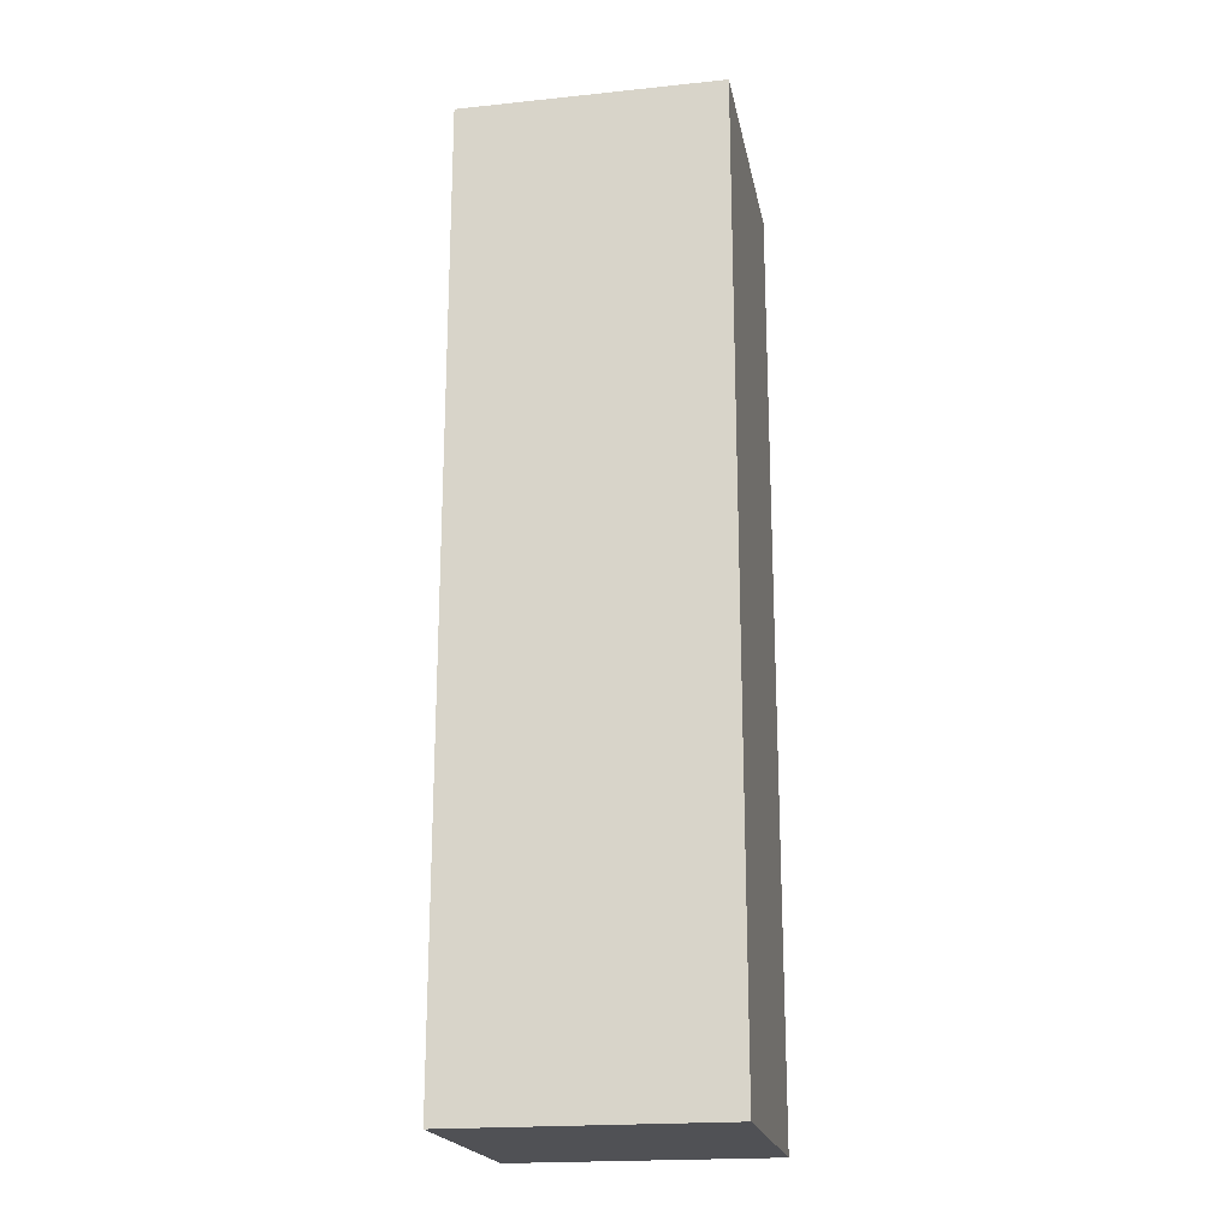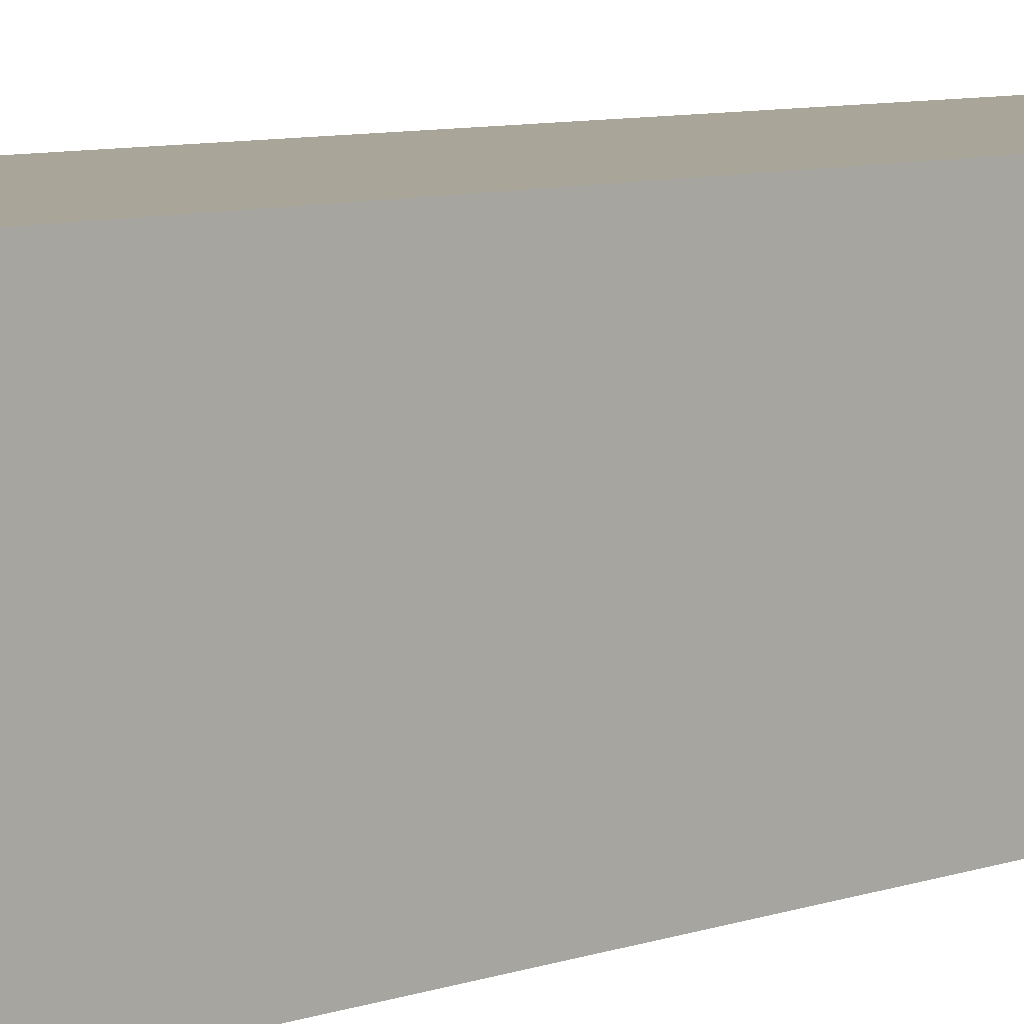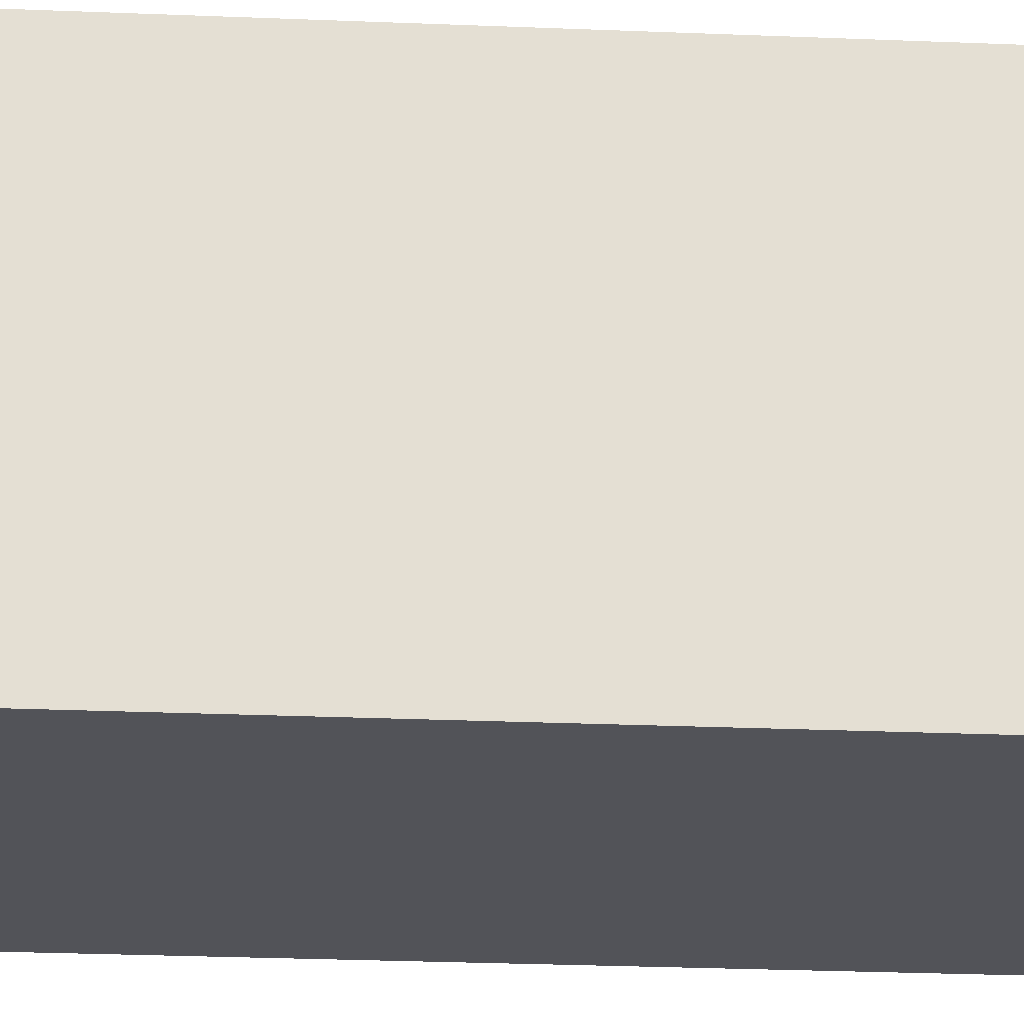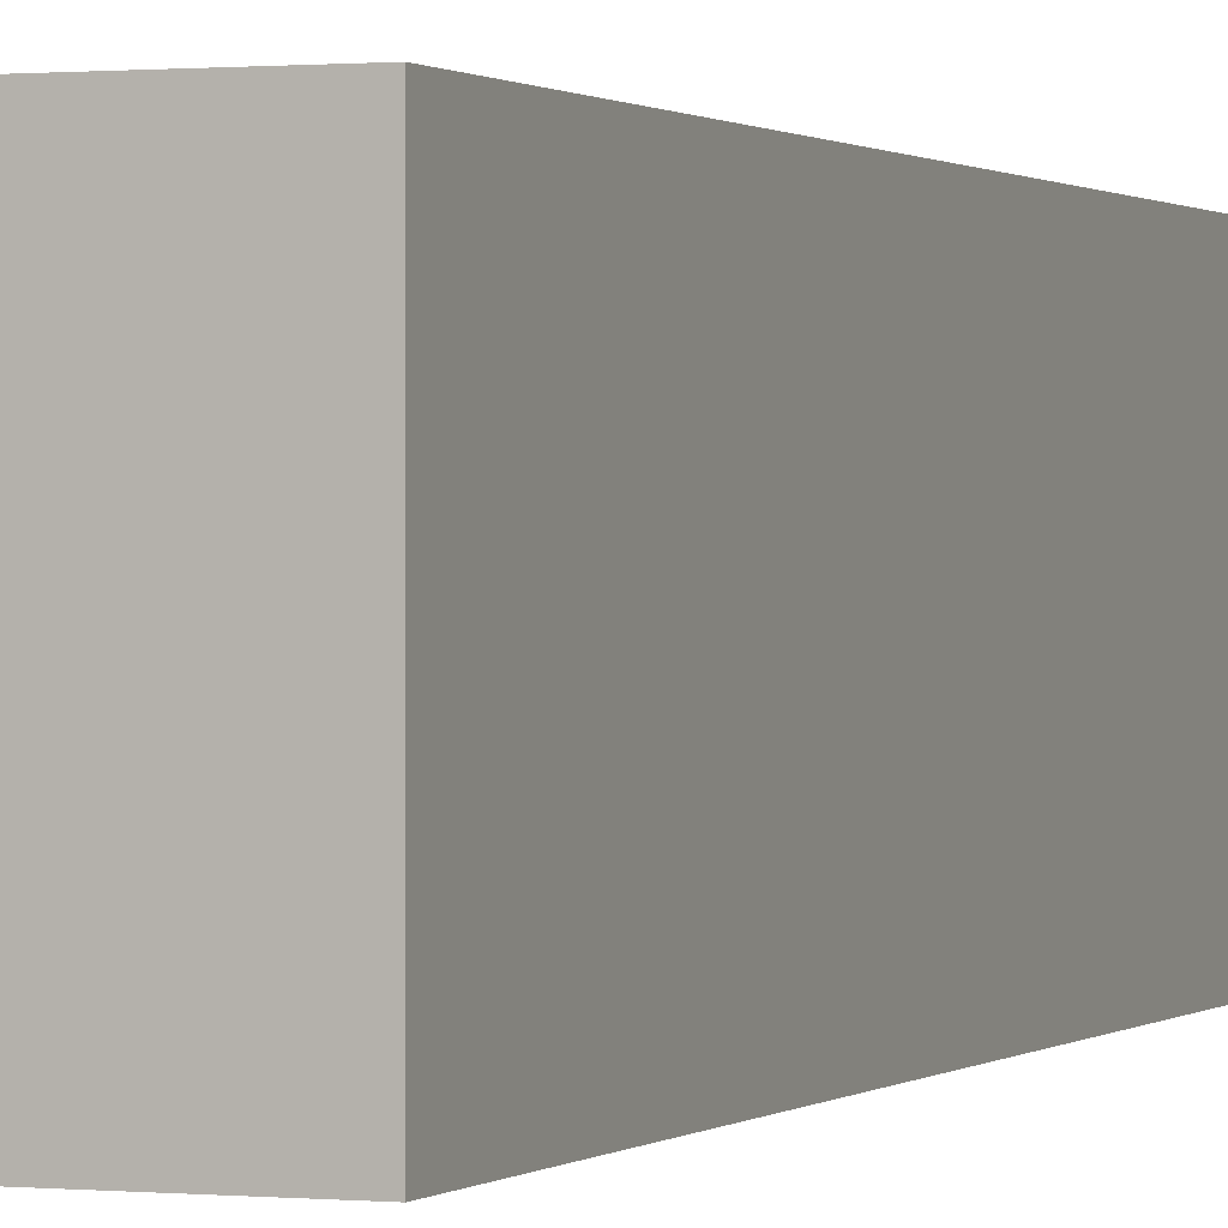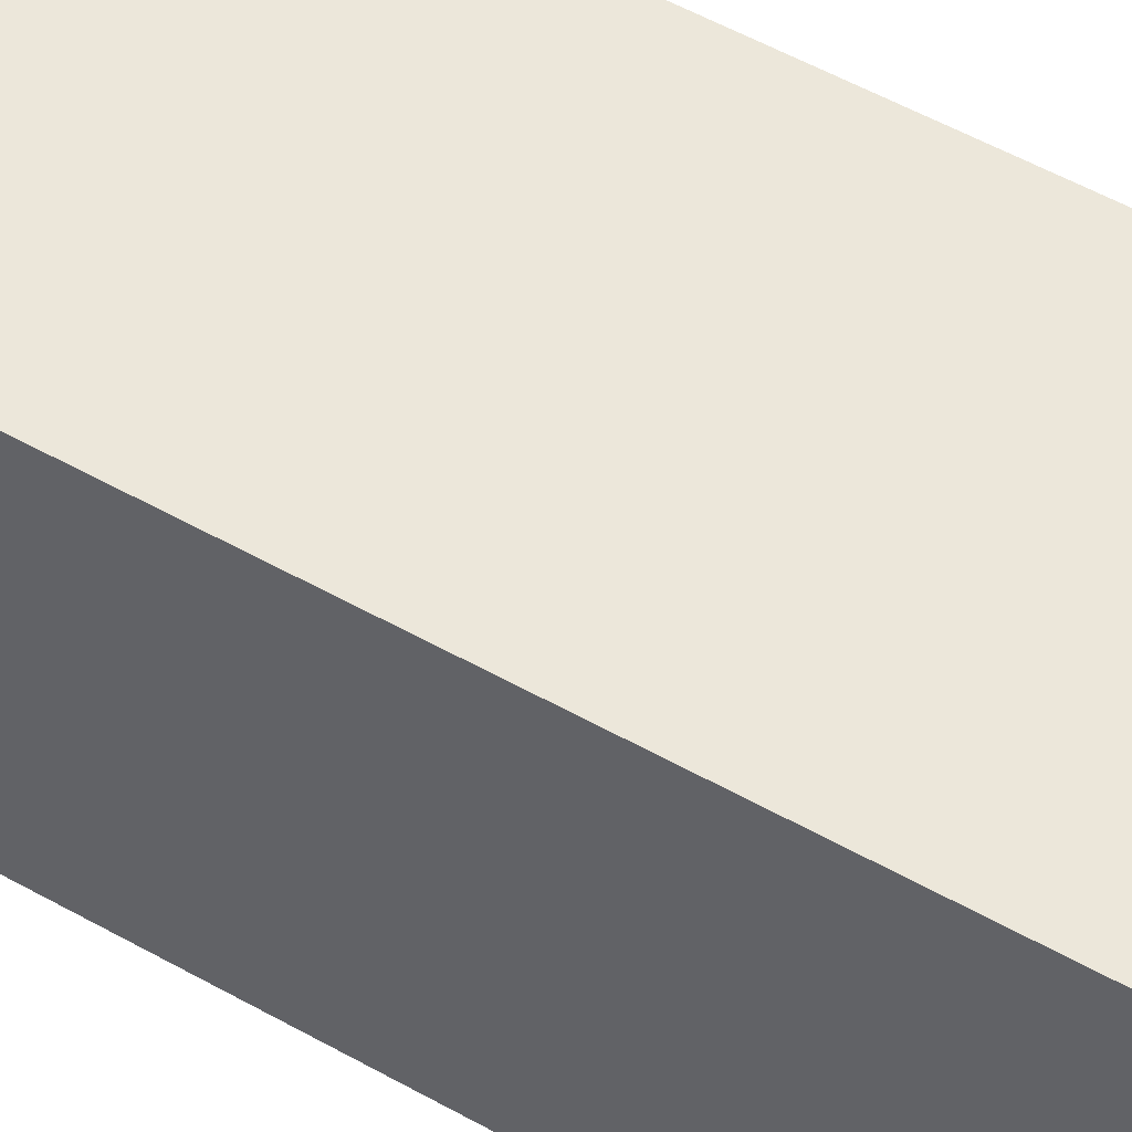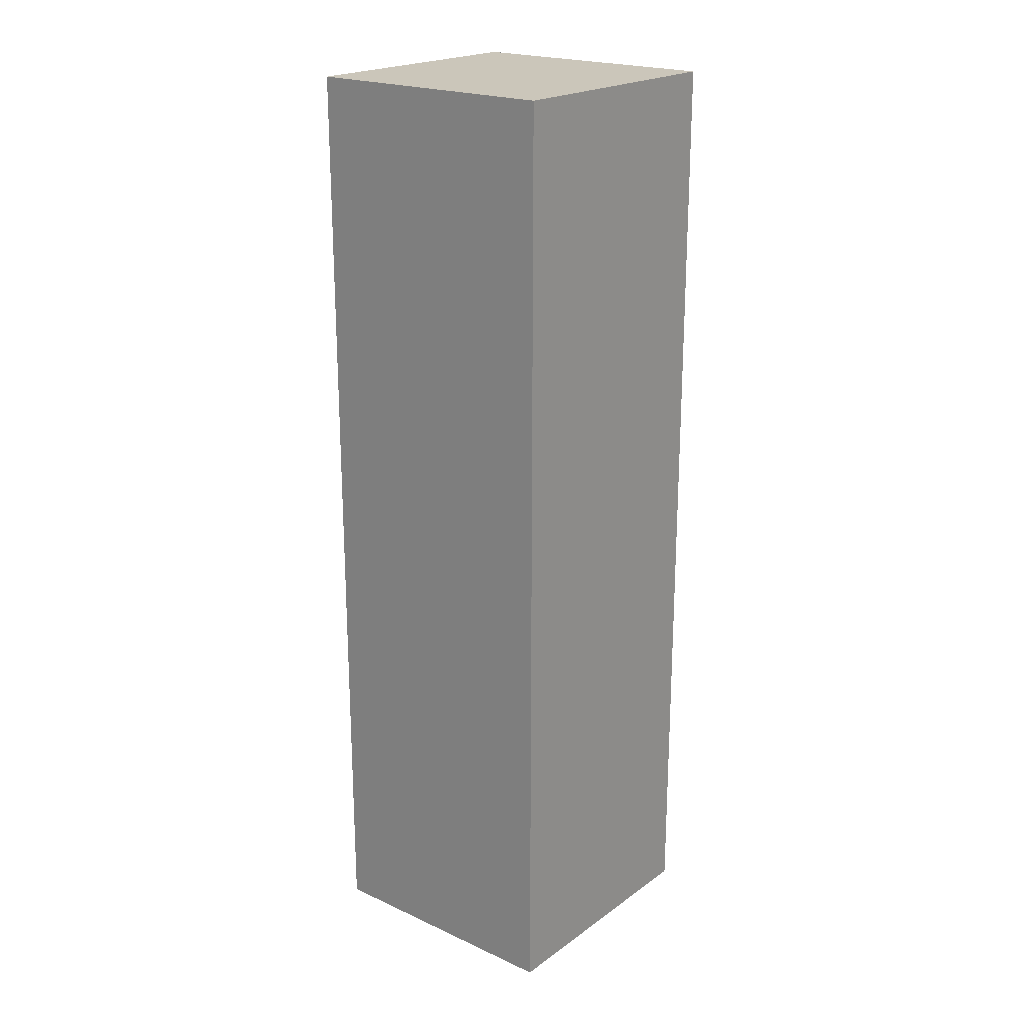
<metadata>
{"format":"obj","ext":"obj","renderer":"f3d","projection":"perspective","resolution":1024,"background":"white","views":[{"elev":-20.2,"azim":-79.3,"up":"+Z"},{"elev":7.4,"azim":44.0,"up":"+Y"},{"elev":-22.7,"azim":-94.3,"up":"+Y"},{"elev":0.5,"azim":21.1,"up":"+Y"},{"elev":52.8,"azim":-58.7,"up":"+Y"},{"elev":21.2,"azim":-141.1,"up":"+Z"}]}
</metadata>
<code>
v 0.2256 -0.01345 0.2652
v 0.2256 -0.01345 -0.5
v 0.2256 0.1987 0.2652
v 0.01345 0.1987 0.2652
v 0.01345 -0.01345 0.2652
v 0.01345 0.1987 -0.5
v 0.2256 0.1987 -0.5
v 0.01345 -0.01345 -0.5
f 1 2 3
f 1 3 4
f 5 2 1
f 5 1 4
f 6 5 4
f 7 3 2
f 7 2 6
f 7 6 4
f 7 4 3
f 8 6 2
f 8 2 5
f 8 5 6

</code>
